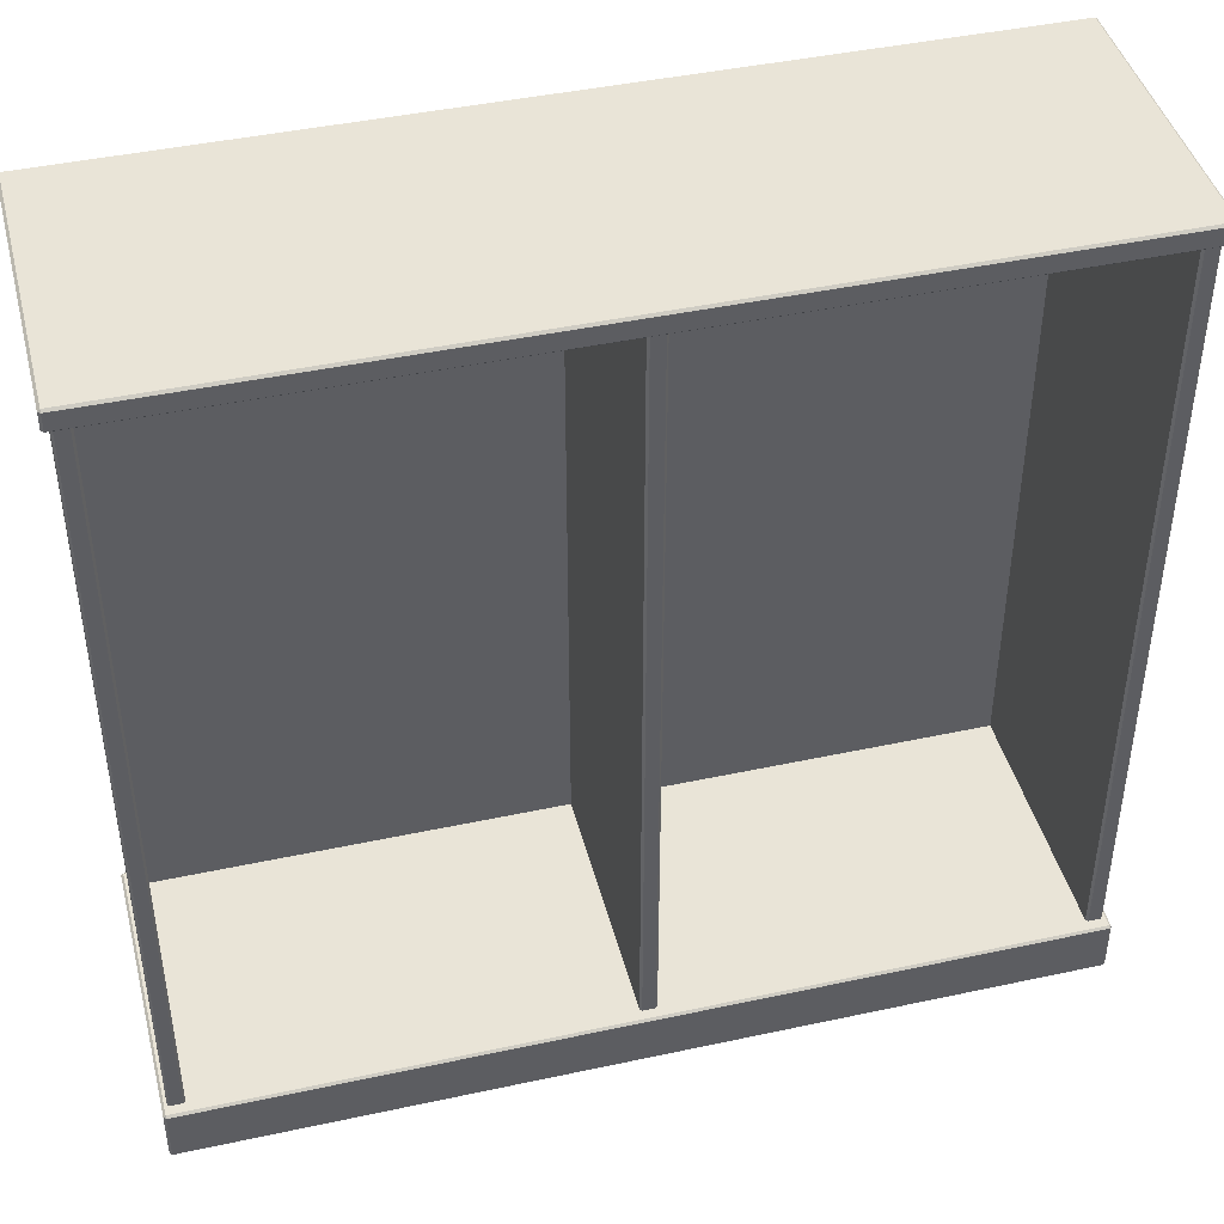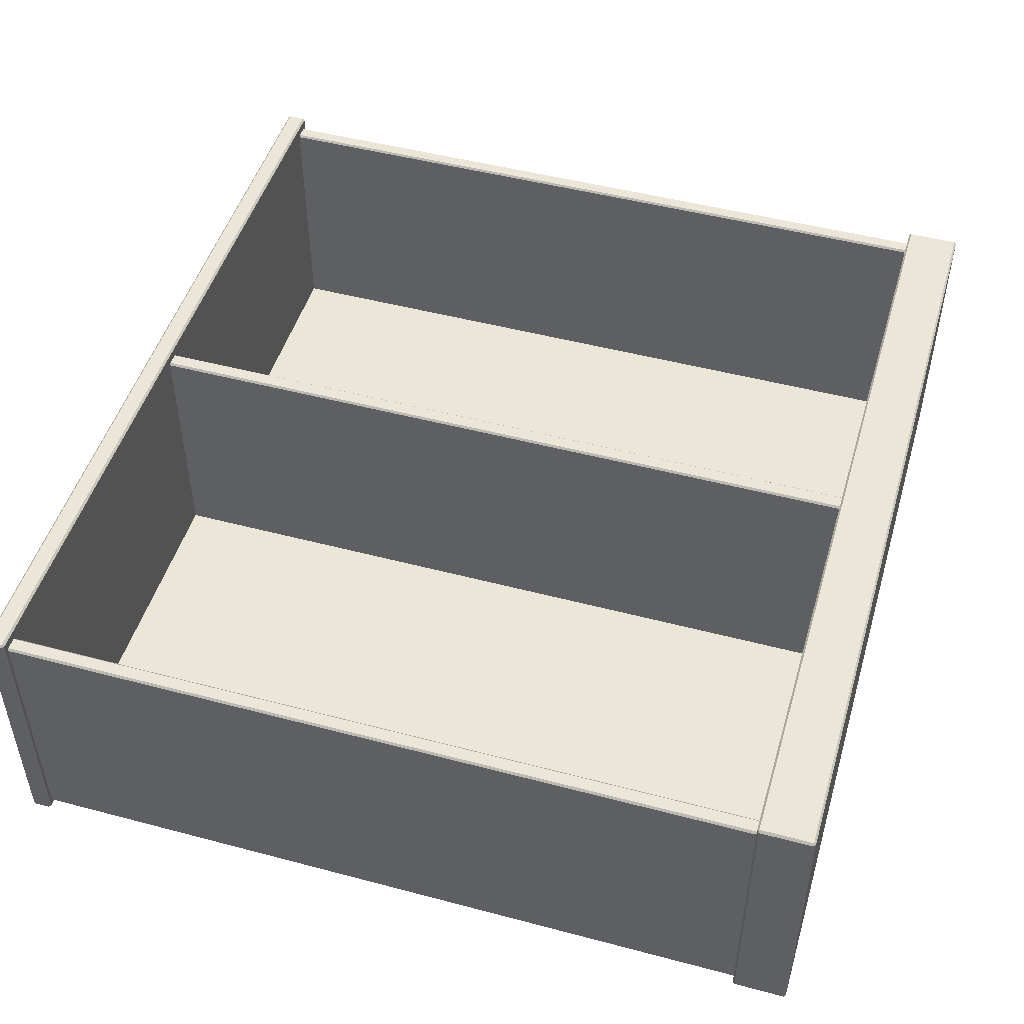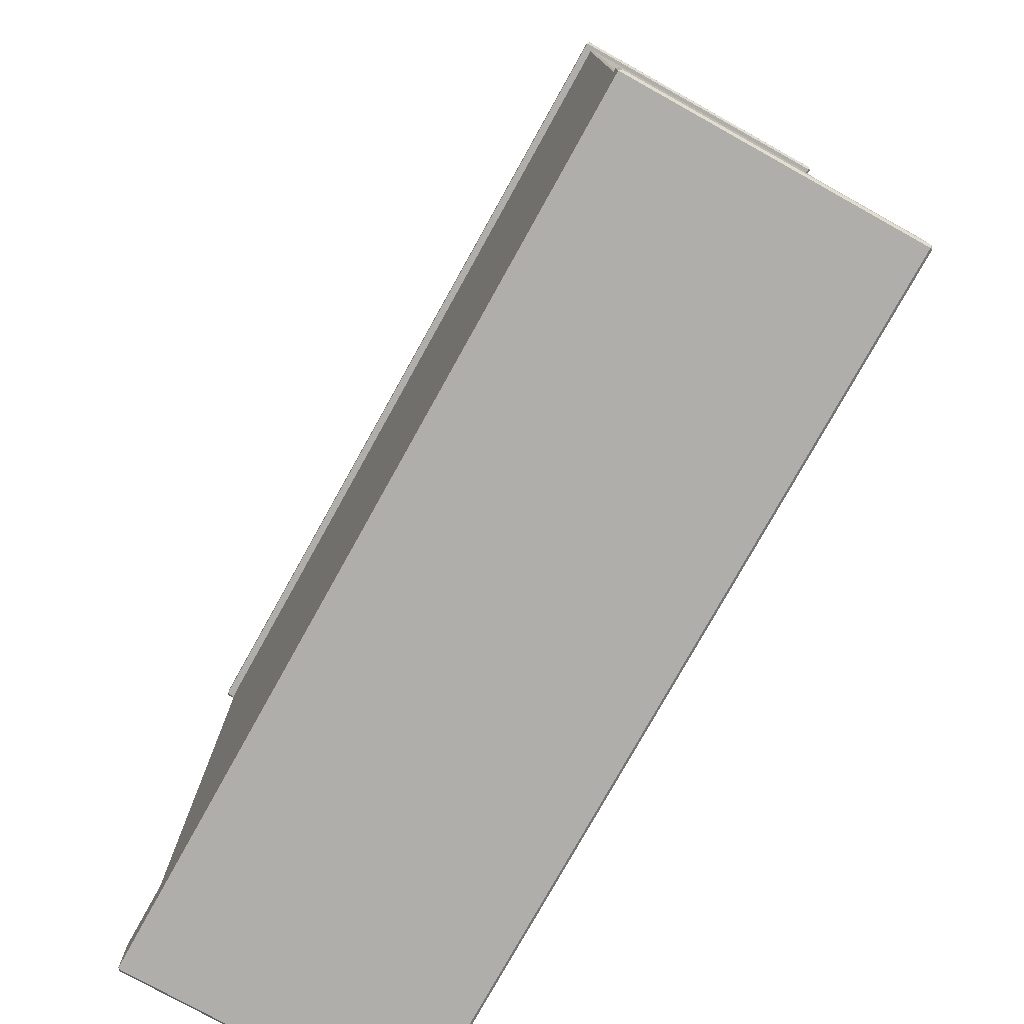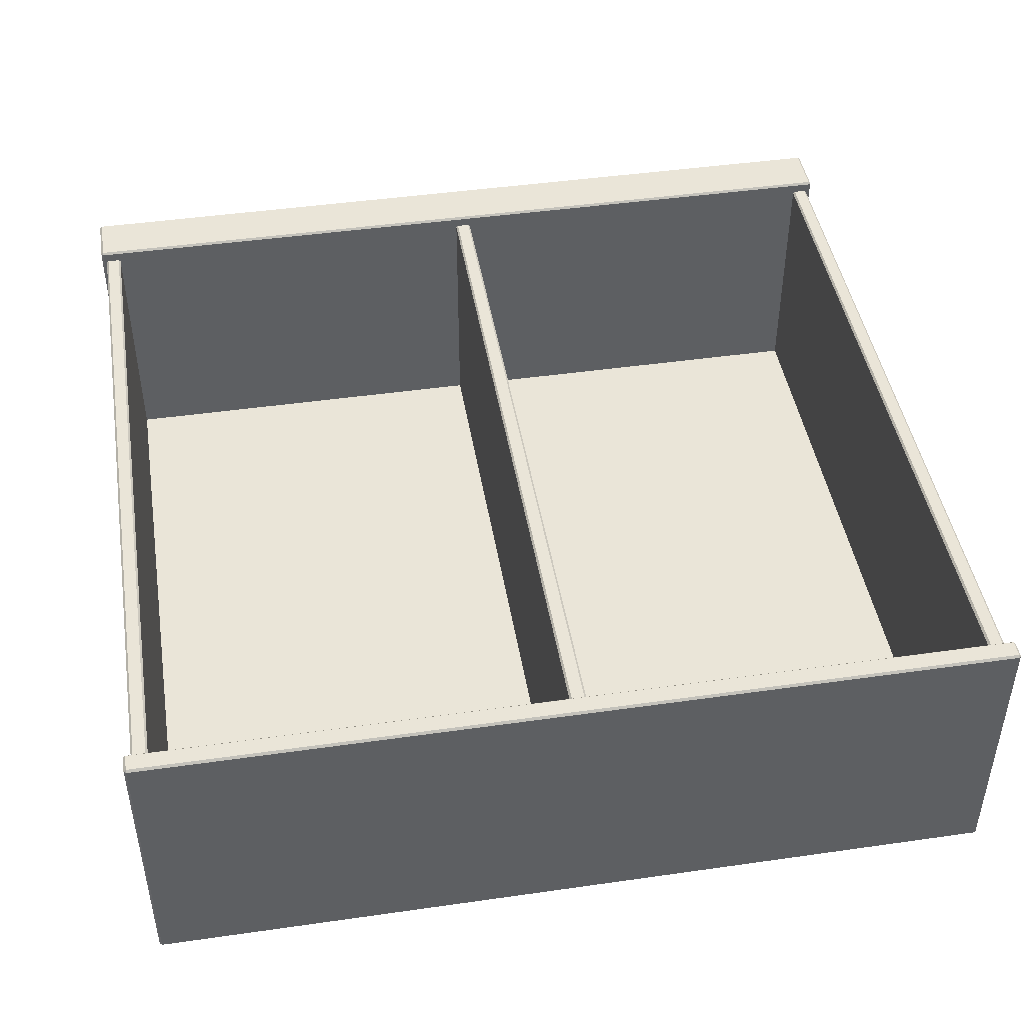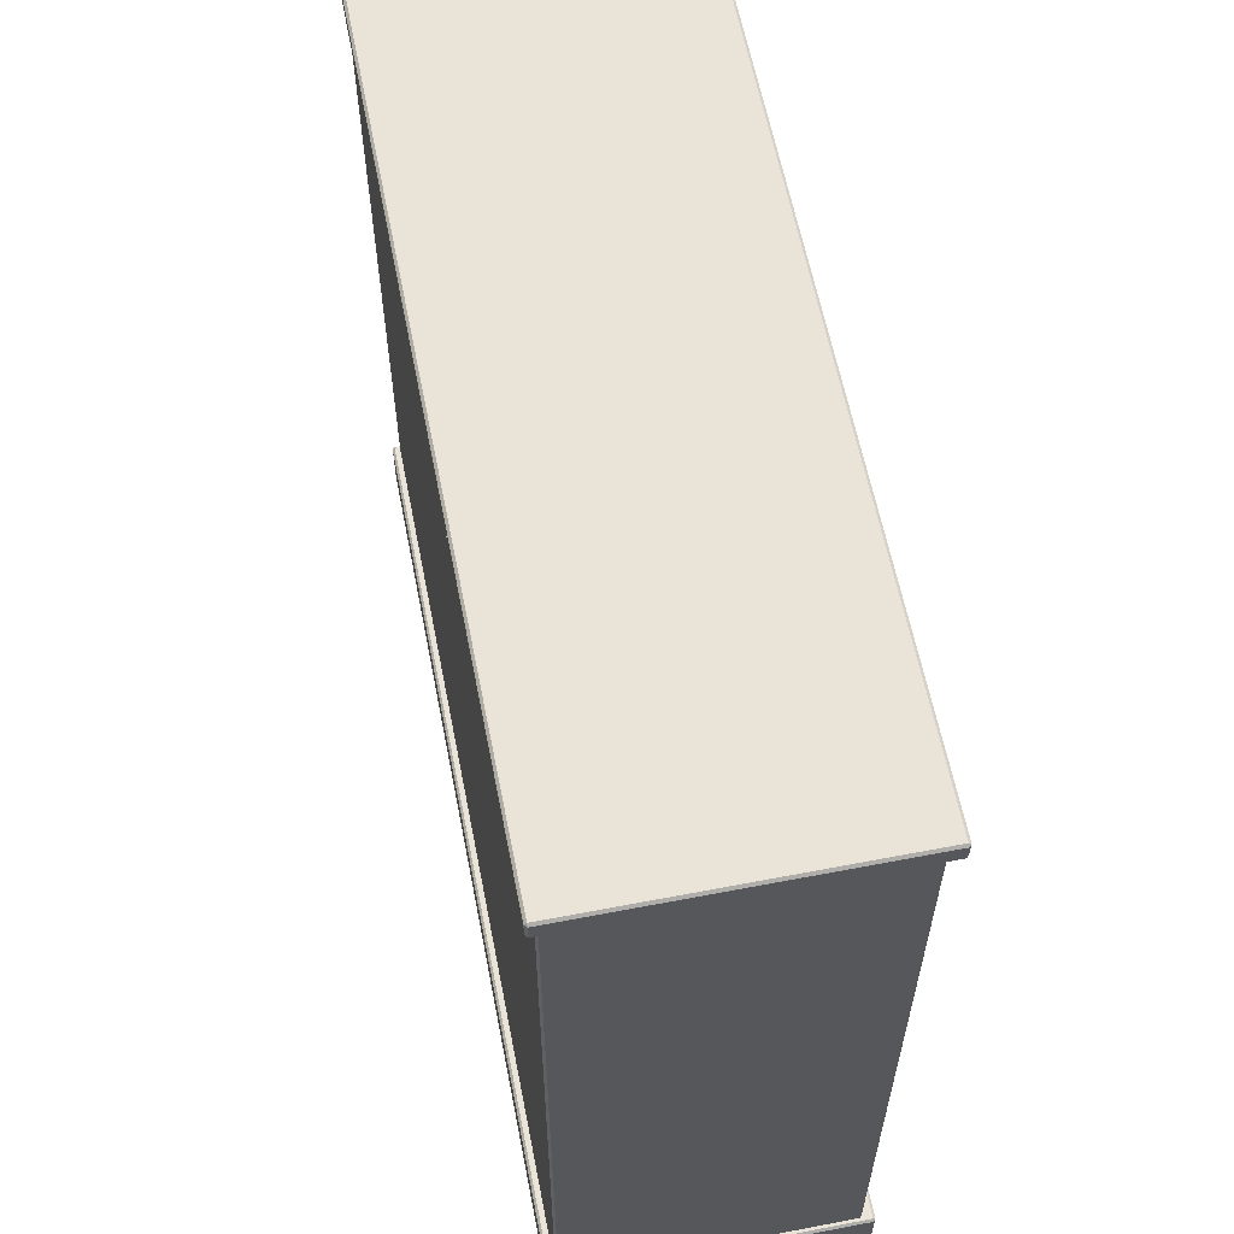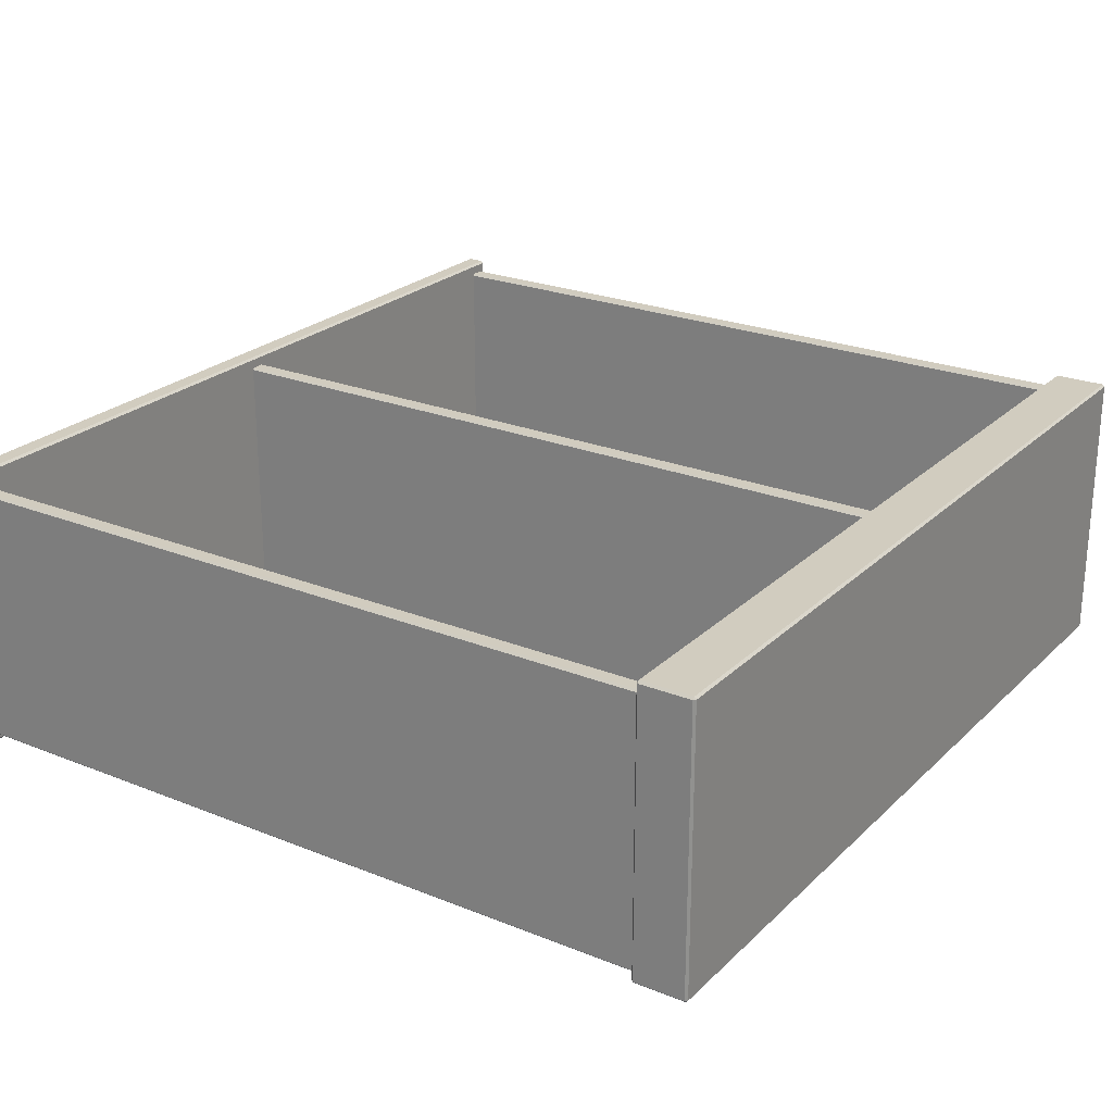
<metadata>
{"format":"obj","ext":"obj","renderer":"f3d","projection":"perspective","resolution":1024,"background":"white","views":[{"elev":43.4,"azim":-14.3,"up":"+Y"},{"elev":48.8,"azim":-73.6,"up":"+Z"},{"elev":-77.6,"azim":-119.1,"up":"+Y"},{"elev":45.1,"azim":170.6,"up":"+Z"},{"elev":60.9,"azim":-101.1,"up":"+Y"},{"elev":24.2,"azim":-56.4,"up":"+Z"}]}
</metadata>
<code>
v -105.7 0.5028 34.76
v -105.1 -2e-06 34.76
v -105.1 0.5028 35.31
v 105.1 -2e-06 34.76
v 105.7 0.5028 34.76
v 105.1 0.5028 35.31
v -105.1 13.51 34.76
v -105.7 13.01 34.76
v -105.1 13.01 35.31
v 105.7 13.01 34.76
v 105.1 13.51 34.76
v 105.1 13.01 35.31
v -105.1 13.01 -35.08
v -105.7 13.01 -34.52
v -105.1 13.51 -34.52
v 105.7 13.01 -34.52
v 105.1 13.01 -35.08
v 105.1 13.51 -34.52
v -105.1 -2e-06 -34.52
v -105.7 0.5028 -34.52
v -105.1 0.5028 -35.08
v 105.7 0.5028 -34.52
v 105.1 -2e-06 -34.52
v 105.1 0.5028 -35.08
v -105.9 199.6 34.76
v -105.4 199.1 34.76
v -105.4 199.6 35.31
v 105.4 199.1 34.76
v 105.9 199.6 34.76
v 105.4 199.6 35.31
v -105.4 204.1 34.76
v -105.9 203.6 34.76
v -105.4 203.6 35.31
v 105.9 203.6 34.76
v 105.4 204.1 34.76
v 105.4 203.6 35.31
v -105.4 203.6 -35.08
v -105.9 203.6 -34.52
v -105.4 204.1 -34.52
v 105.9 203.6 -34.52
v 105.4 203.6 -35.08
v 105.4 204.1 -34.52
v -105.4 199.1 -34.52
v -105.9 199.6 -34.52
v -105.4 199.6 -35.08
v 105.9 199.6 -34.52
v 105.4 199.1 -34.52
v 105.4 199.6 -35.08
v 2.01 199.1 -33.27
v -2.01 199.1 -33.27
v -2.01 13.51 -33.27
v 2.01 13.51 -33.27
v -100.5 13.51 -30.33
v -2.01 13.51 -30.33
v -2.01 199.1 -30.33
v -100.5 199.1 -30.33
v 2.01 13.51 -30.33
v 2.01 199.1 -30.33
v 100.5 13.51 -30.33
v 100.5 199.1 -30.33
v -103.9 13.51 32.5
v -104.4 13.51 32.01
v -104.4 199.1 32.01
v -103.9 199.1 32.5
v 104.4 13.51 32.01
v 103.9 13.51 32.5
v 103.9 199.1 32.5
v 104.4 199.1 32.01
v -103.9 199.1 -33.27
v -104.4 199.1 -32.78
v -104.4 13.51 -32.78
v -103.9 13.51 -33.27
v 104.4 199.1 -32.78
v 103.9 199.1 -33.27
v 103.9 13.51 -33.27
v 104.4 13.51 -32.78
v -100.5 13.51 32.01
v -101 13.51 32.5
v -101 199.1 32.5
v -100.5 199.1 32.01
v 100.5 199.1 32.01
v 101 199.1 32.5
v 101 13.51 32.5
v 100.5 13.51 32.01
v 2.01 13.51 32.01
v 1.52 13.51 32.5
v 1.52 199.1 32.5
v 2.01 199.1 32.01
v -1.52 13.51 32.5
v -2.01 13.51 32.01
v -2.01 199.1 32.01
v -1.52 199.1 32.5
f 19 23 4 2
f 6 12 9 3
f 8 14 20 1
f 22 16 10 5
f 11 18 15 7
f 17 24 21 13
f 2 1 20 19
f 3 2 4 6
f 1 3 9 8
f 5 4 23 22
f 6 5 10 12
f 8 7 15 14
f 7 9 12 11
f 11 10 16 18
f 14 13 21 20
f 13 15 18 17
f 17 16 22 24
f 19 21 24 23
f 1 2 3
f 4 5 6
f 7 8 9
f 10 11 12
f 13 14 15
f 16 17 18
f 19 20 21
f 22 23 24
f 43 47 28 26
f 30 36 33 27
f 32 38 44 25
f 46 40 34 29
f 35 42 39 31
f 41 48 45 37
f 26 25 44 43
f 27 26 28 30
f 25 27 33 32
f 29 28 47 46
f 30 29 34 36
f 32 31 39 38
f 31 33 36 35
f 35 34 40 42
f 38 37 45 44
f 37 39 42 41
f 41 40 46 48
f 43 45 48 47
f 25 26 27
f 28 29 30
f 31 32 33
f 34 35 36
f 37 38 39
f 40 41 42
f 43 44 45
f 46 47 48
f 64 61 78 79
f 51 72 69 50
f 68 65 76 73
f 70 71 62 63
f 82 83 66 67
f 49 74 75 52
f 92 89 86 87
f 50 49 52 51
f 53 54 55 56
f 58 57 59 60
f 90 91 55 54
f 80 77 53 56
f 88 85 57 58
f 84 81 60 59
f 62 61 64 63
f 66 65 68 67
f 70 69 72 71
f 74 73 76 75
f 78 77 80 79
f 82 81 84 83
f 86 85 88 87
f 90 89 92 91

</code>
